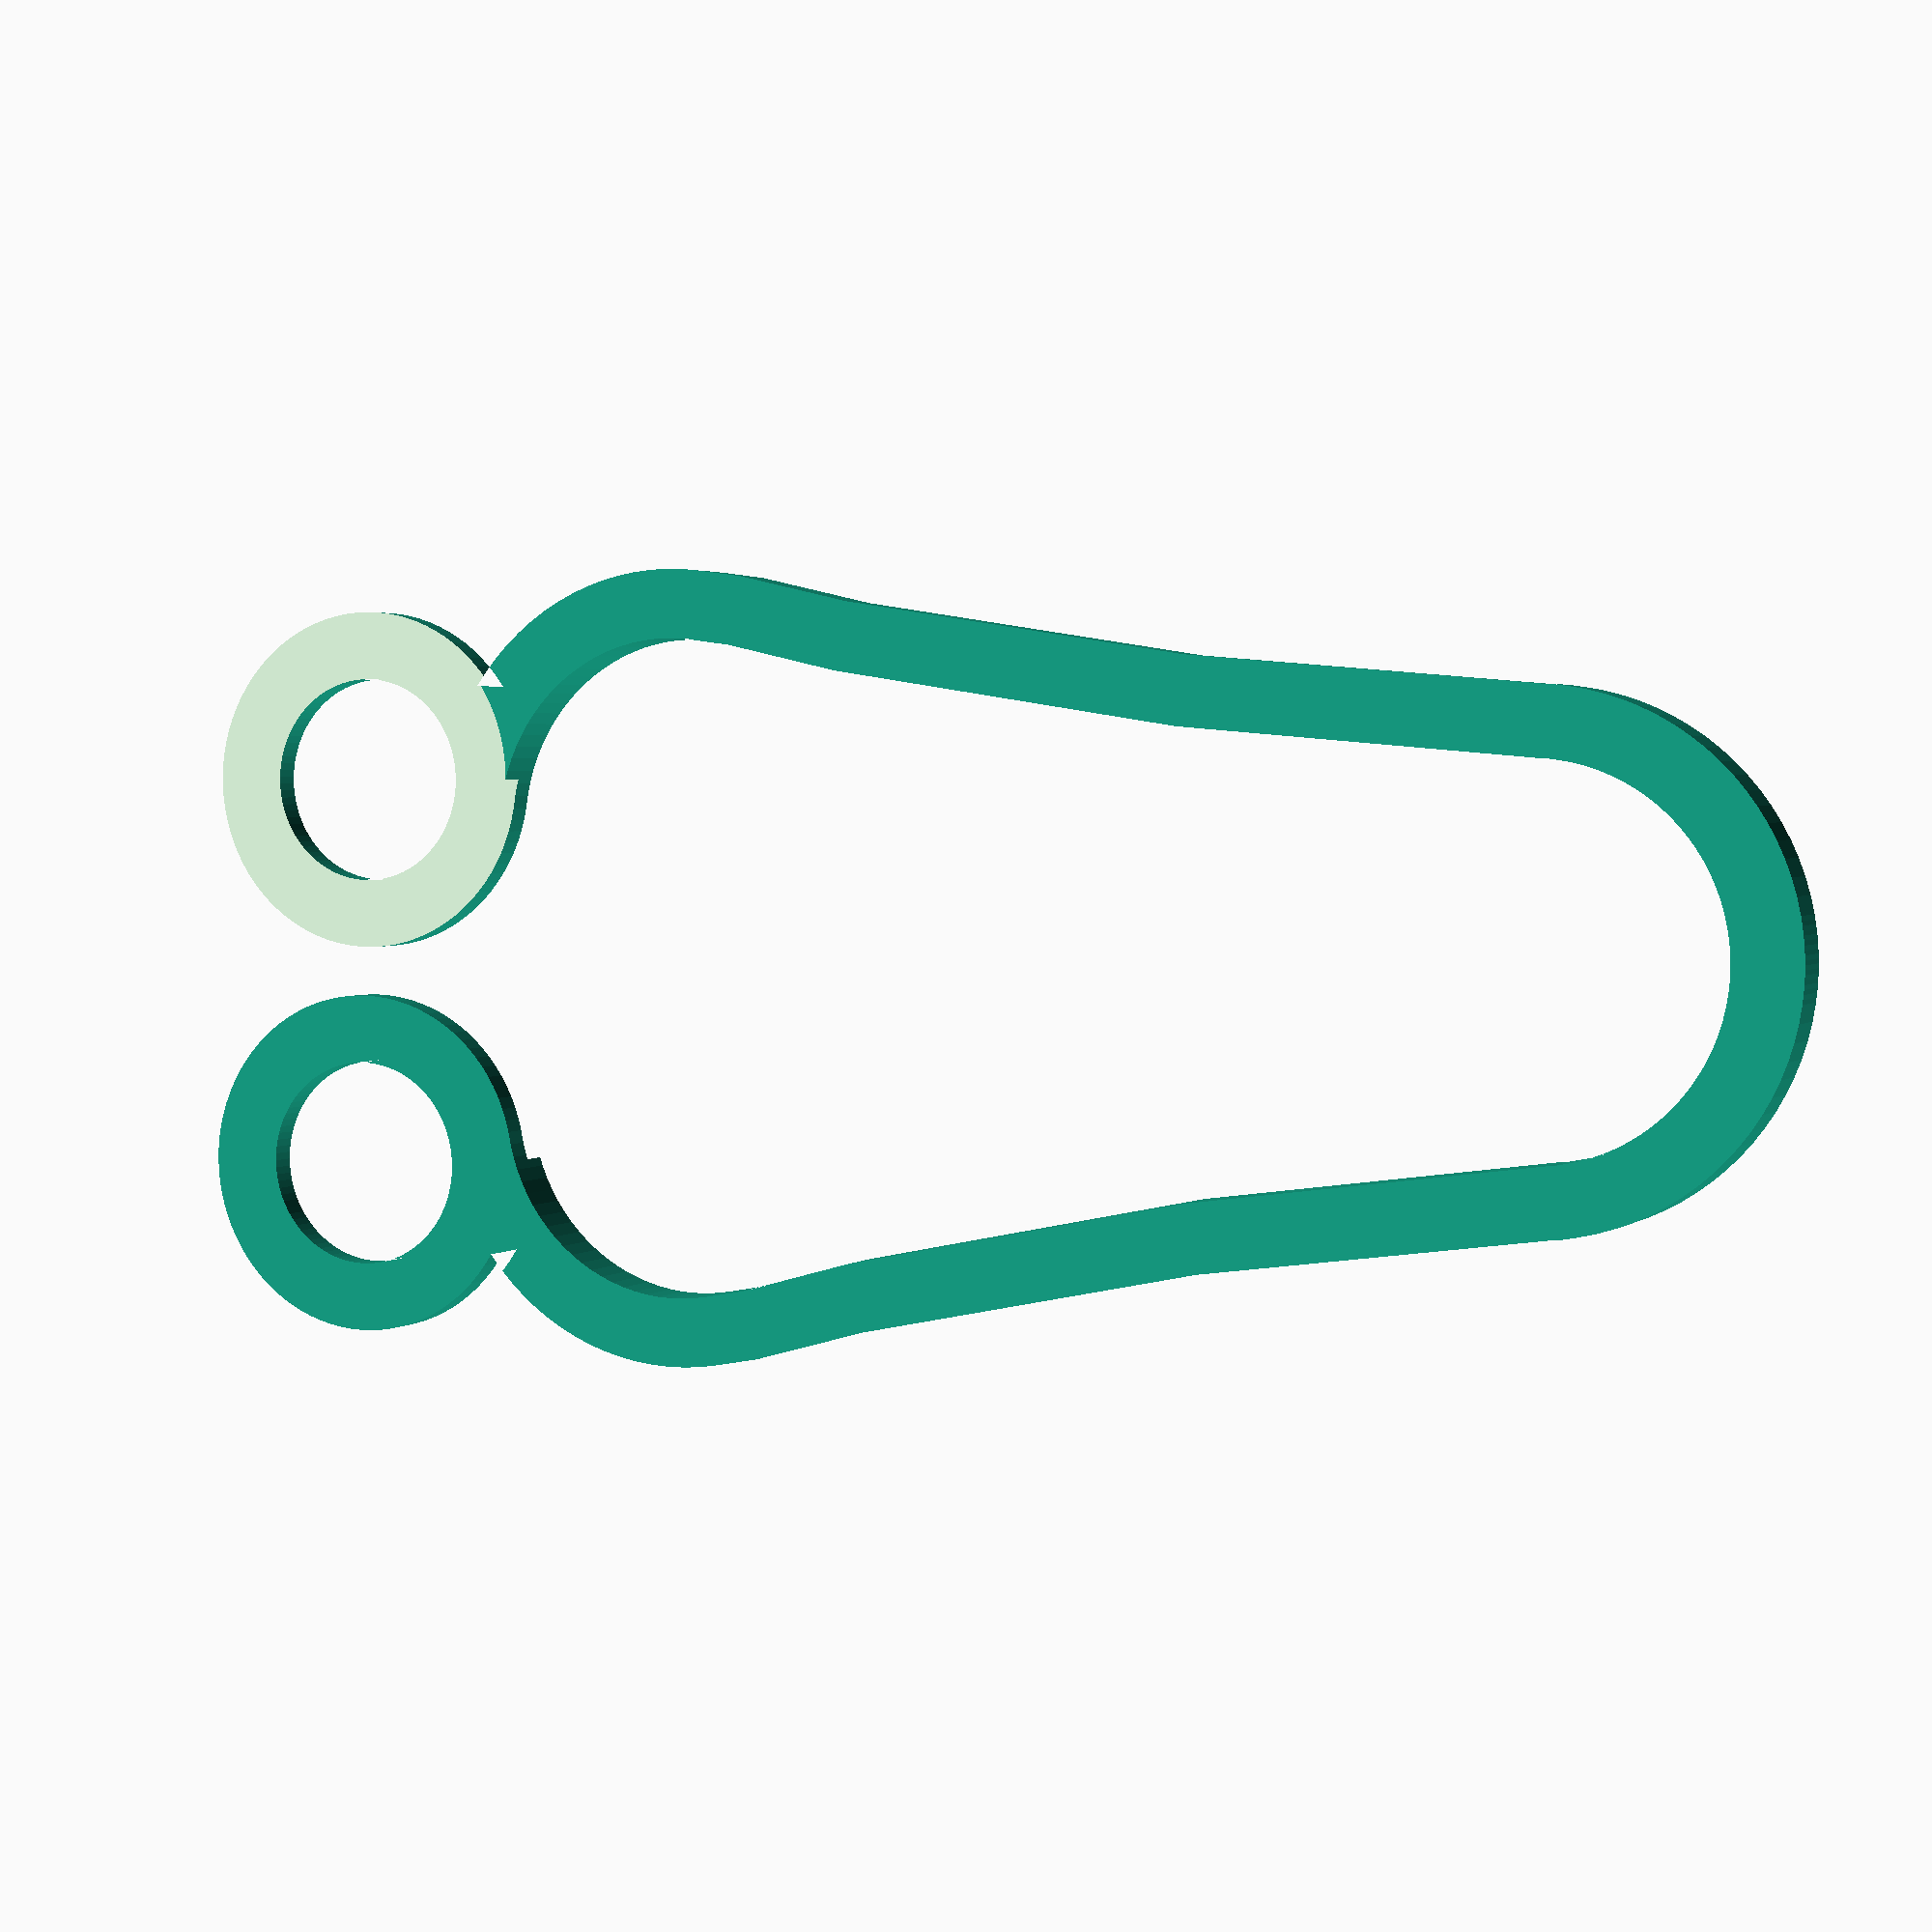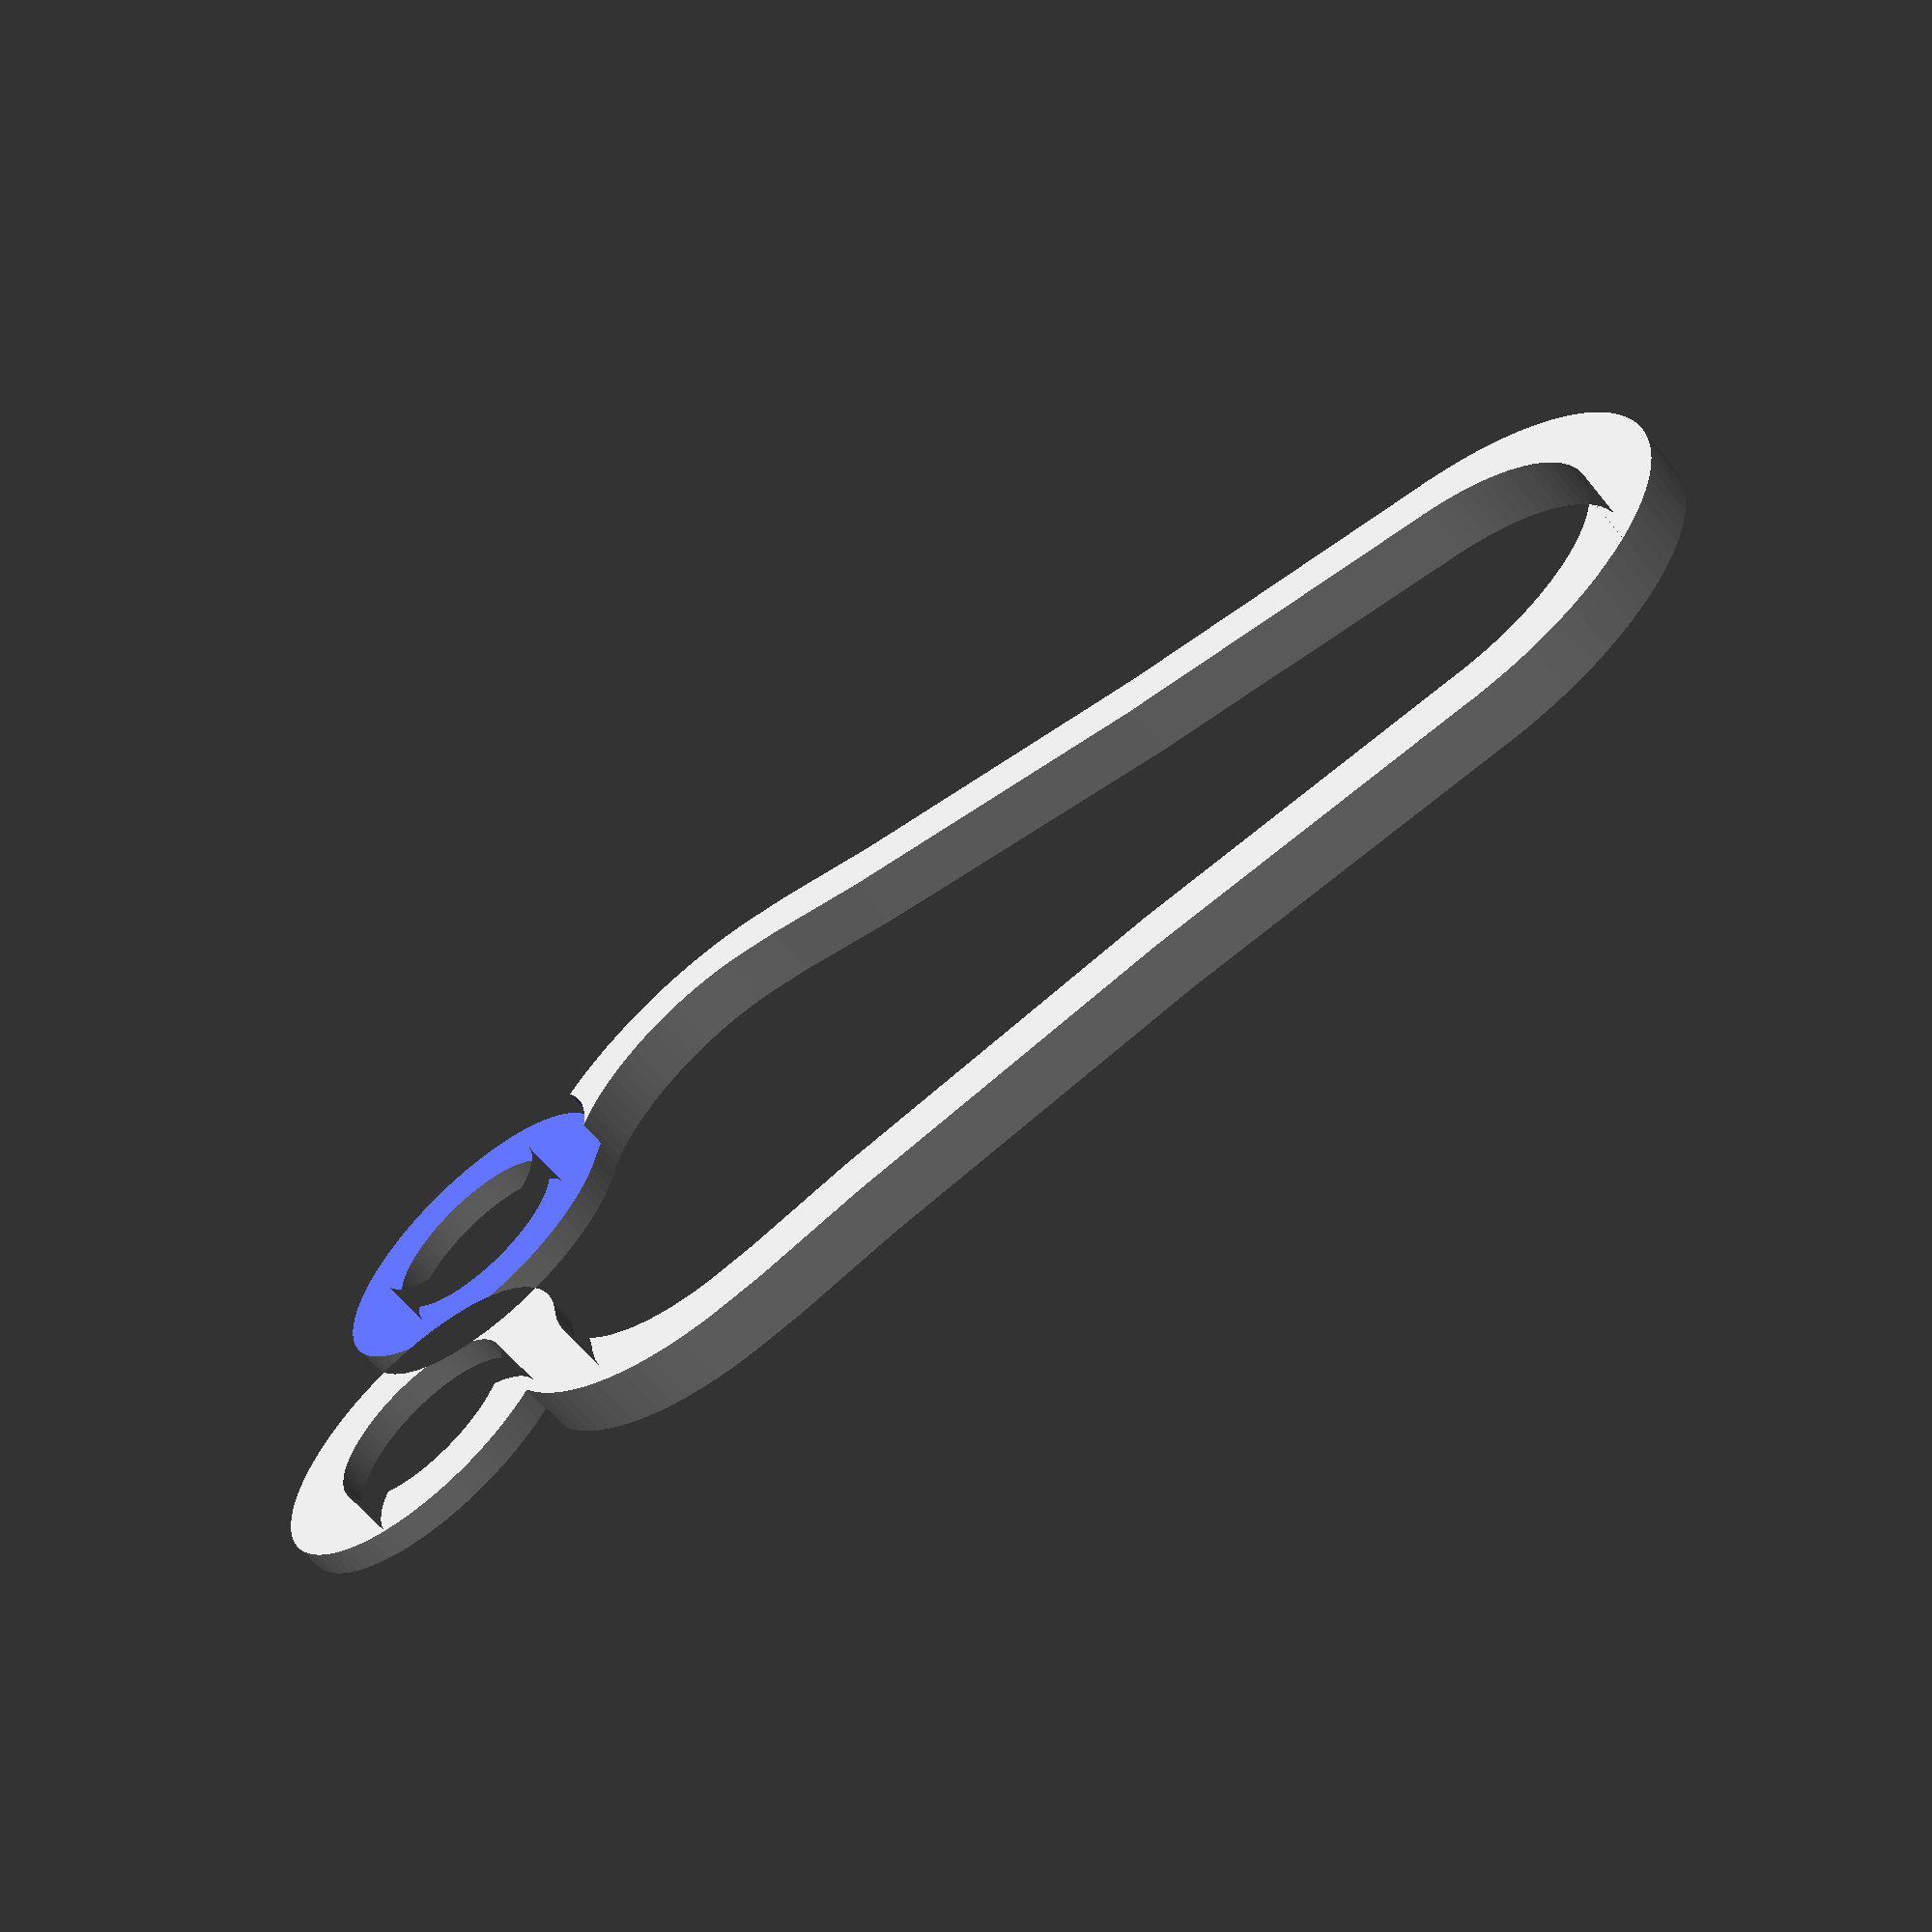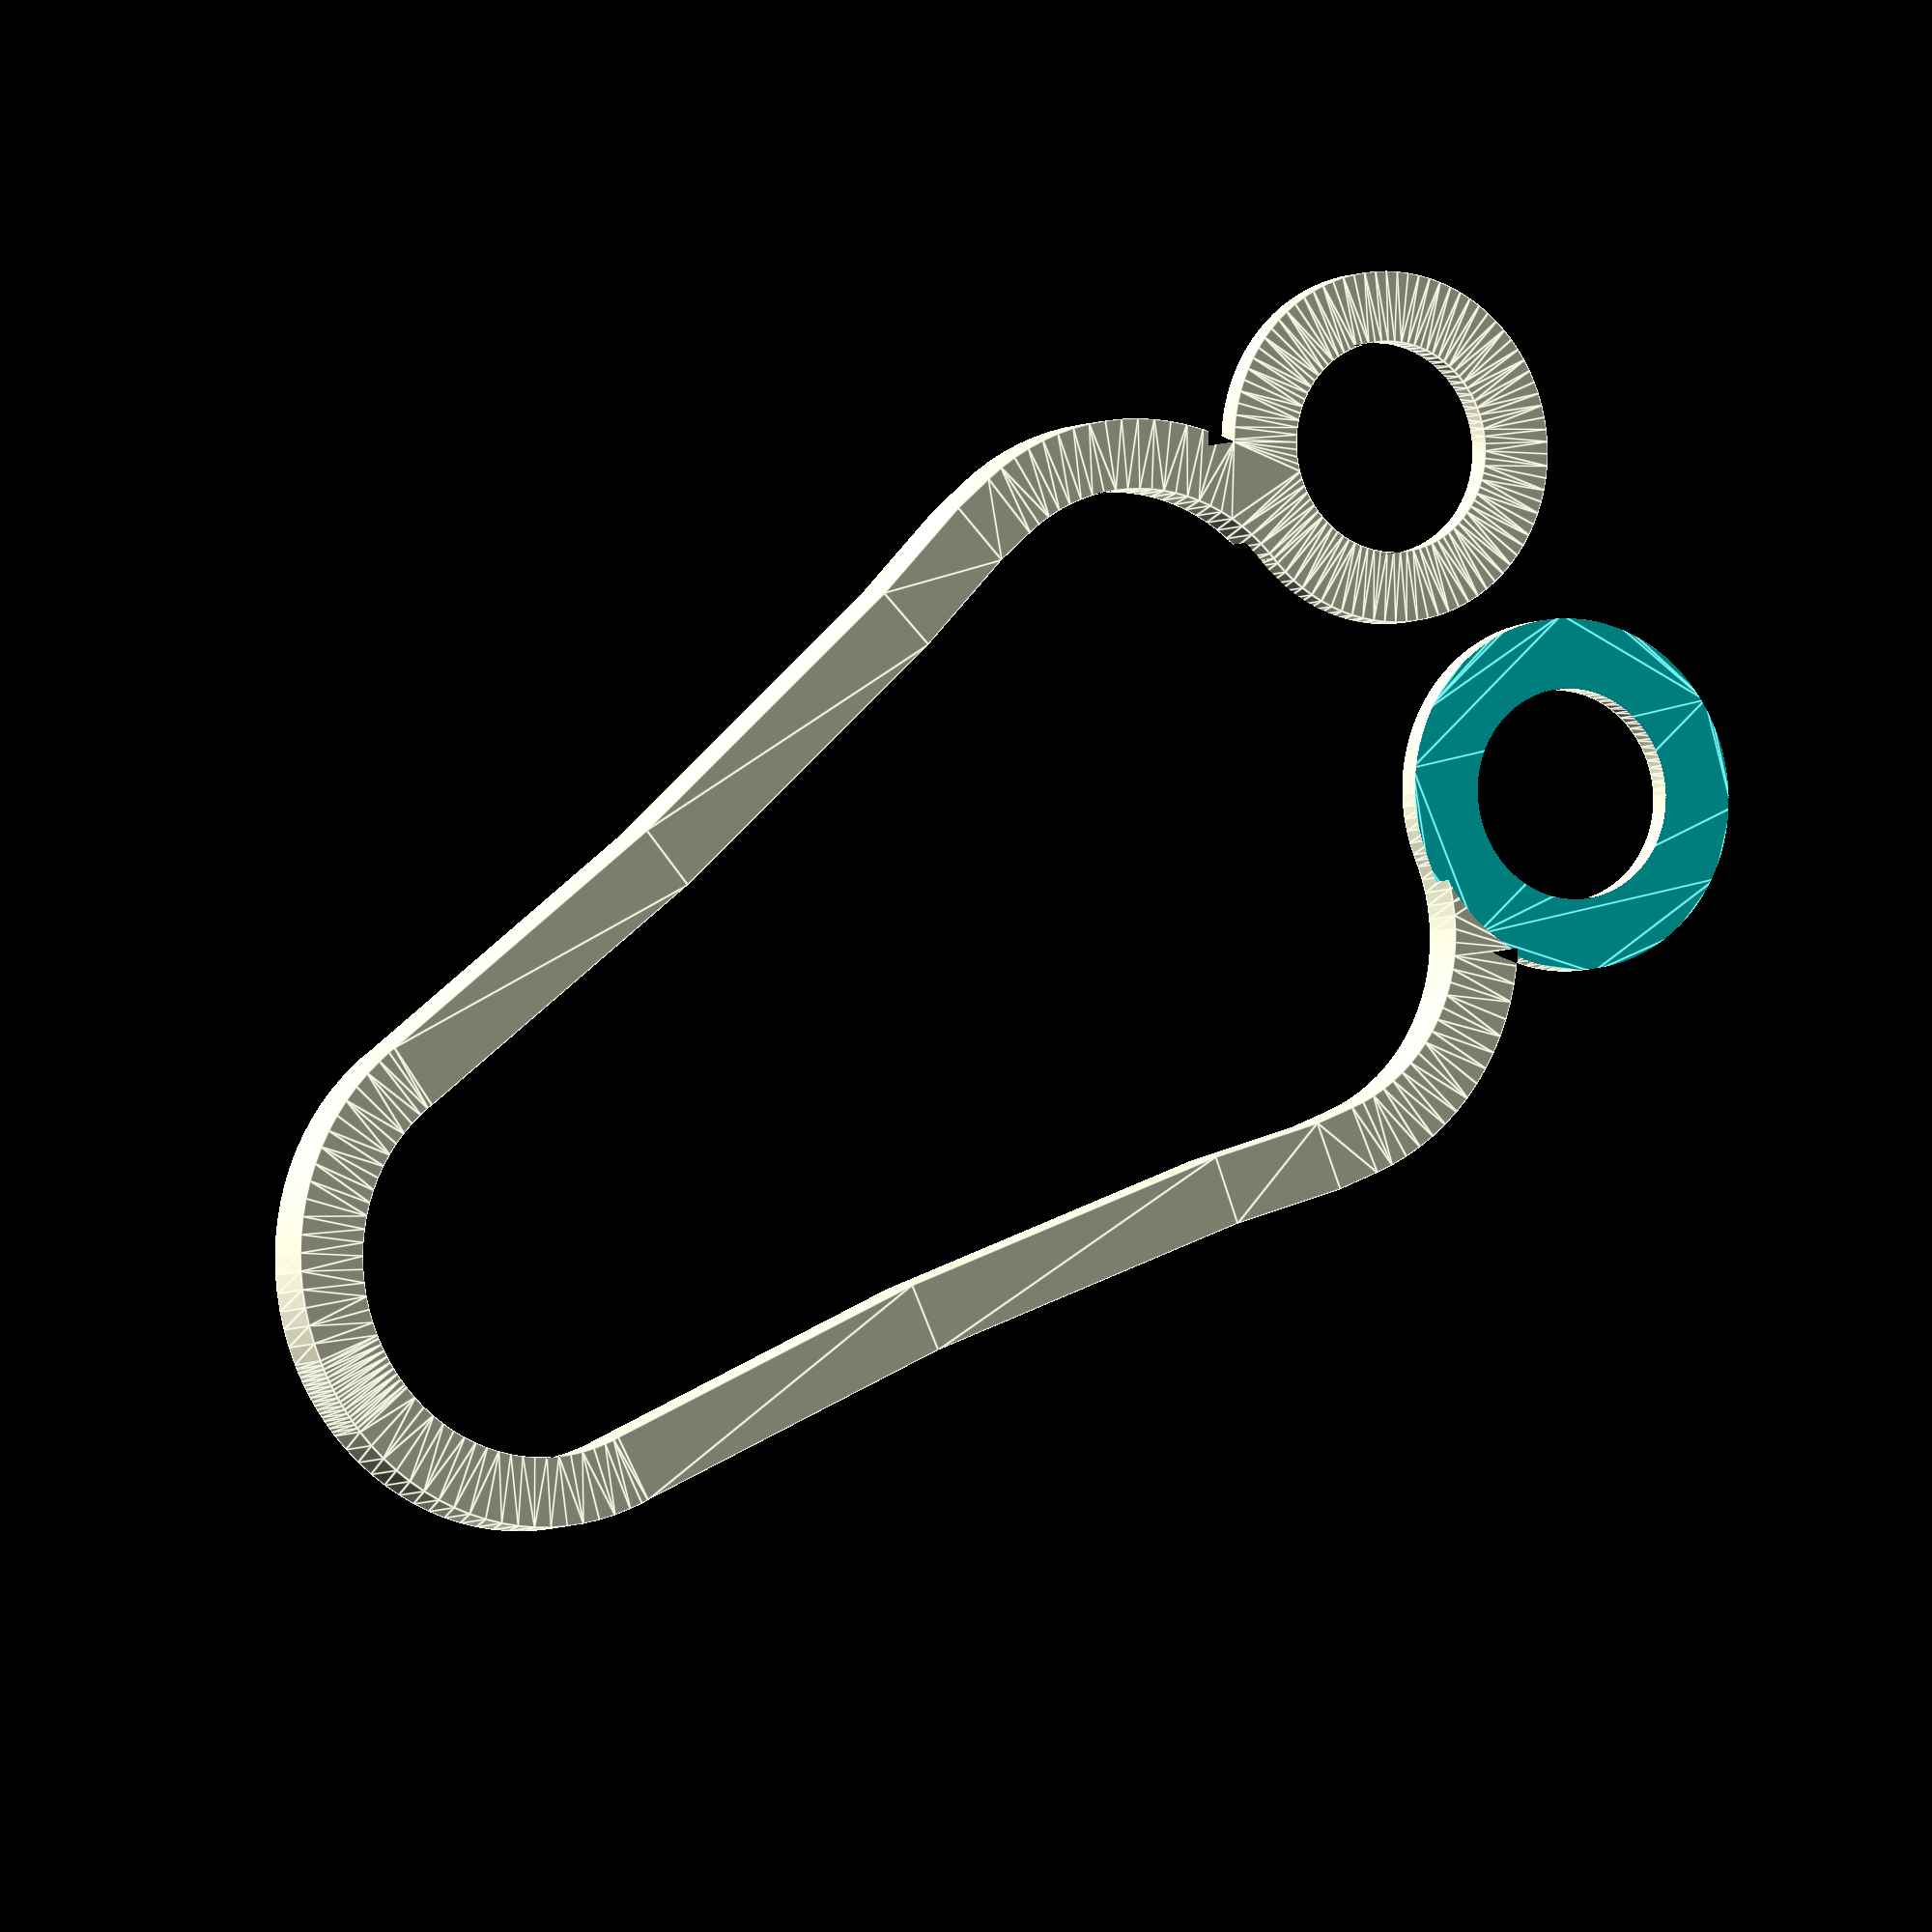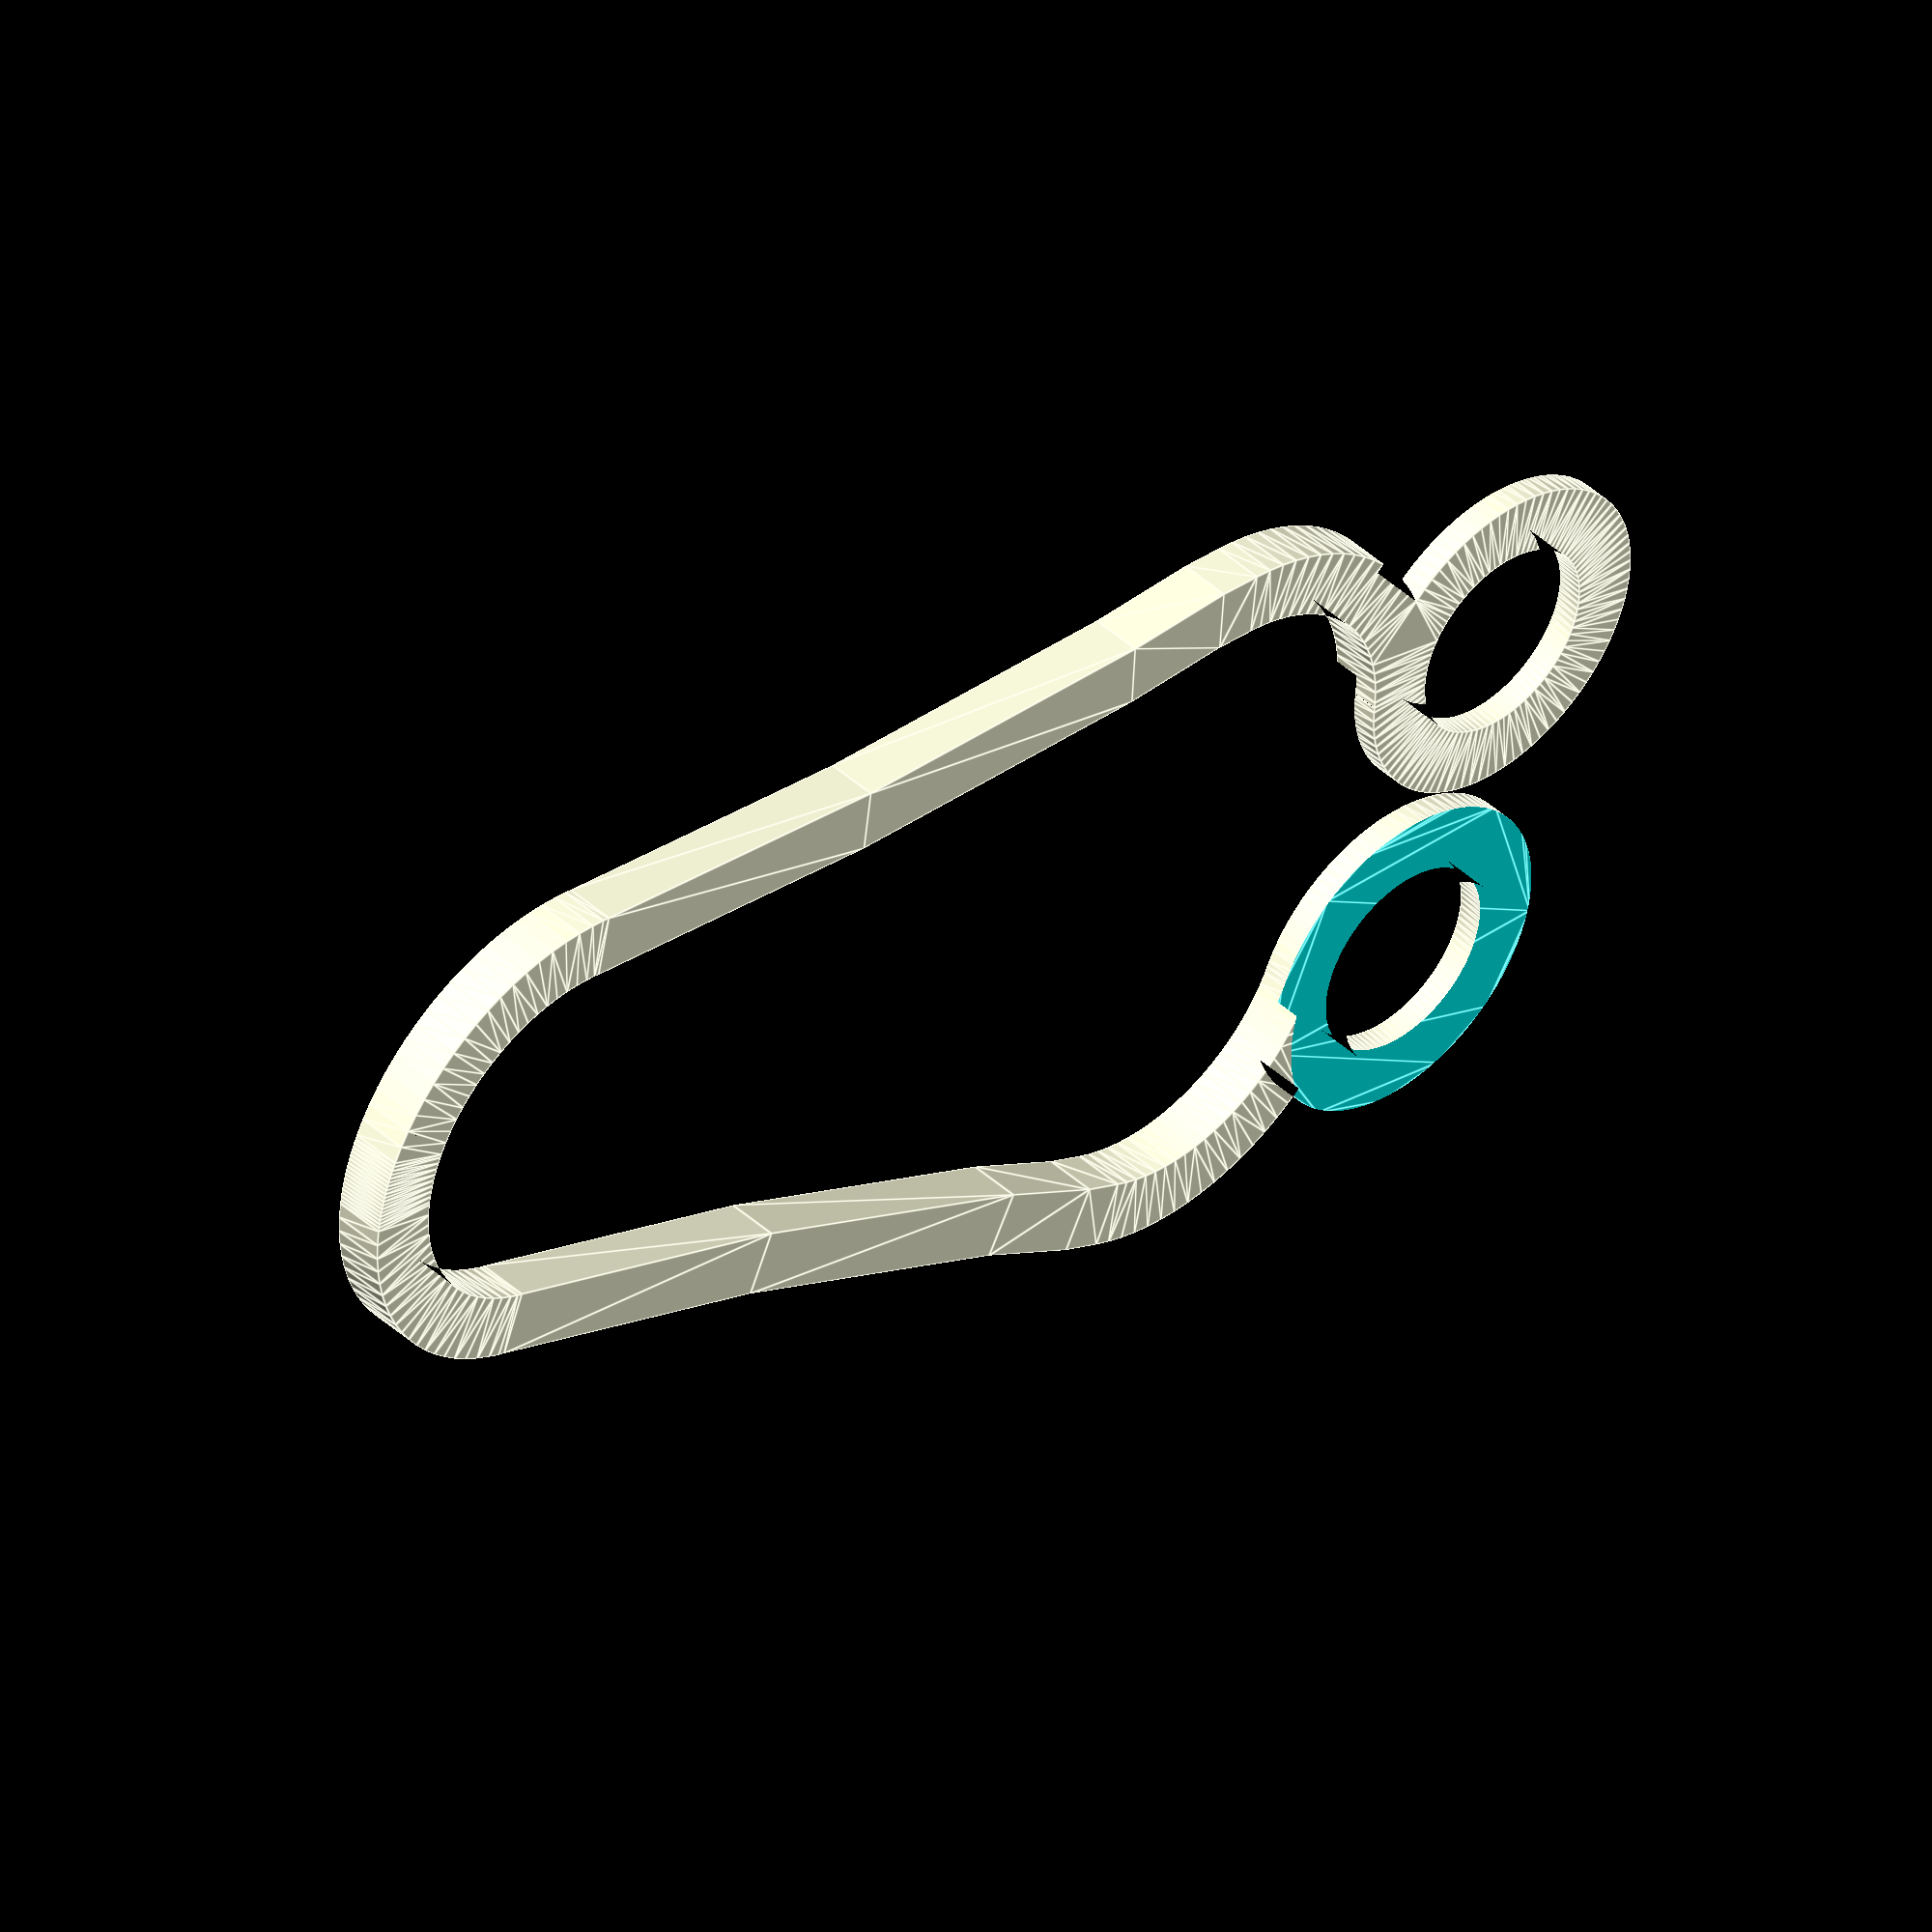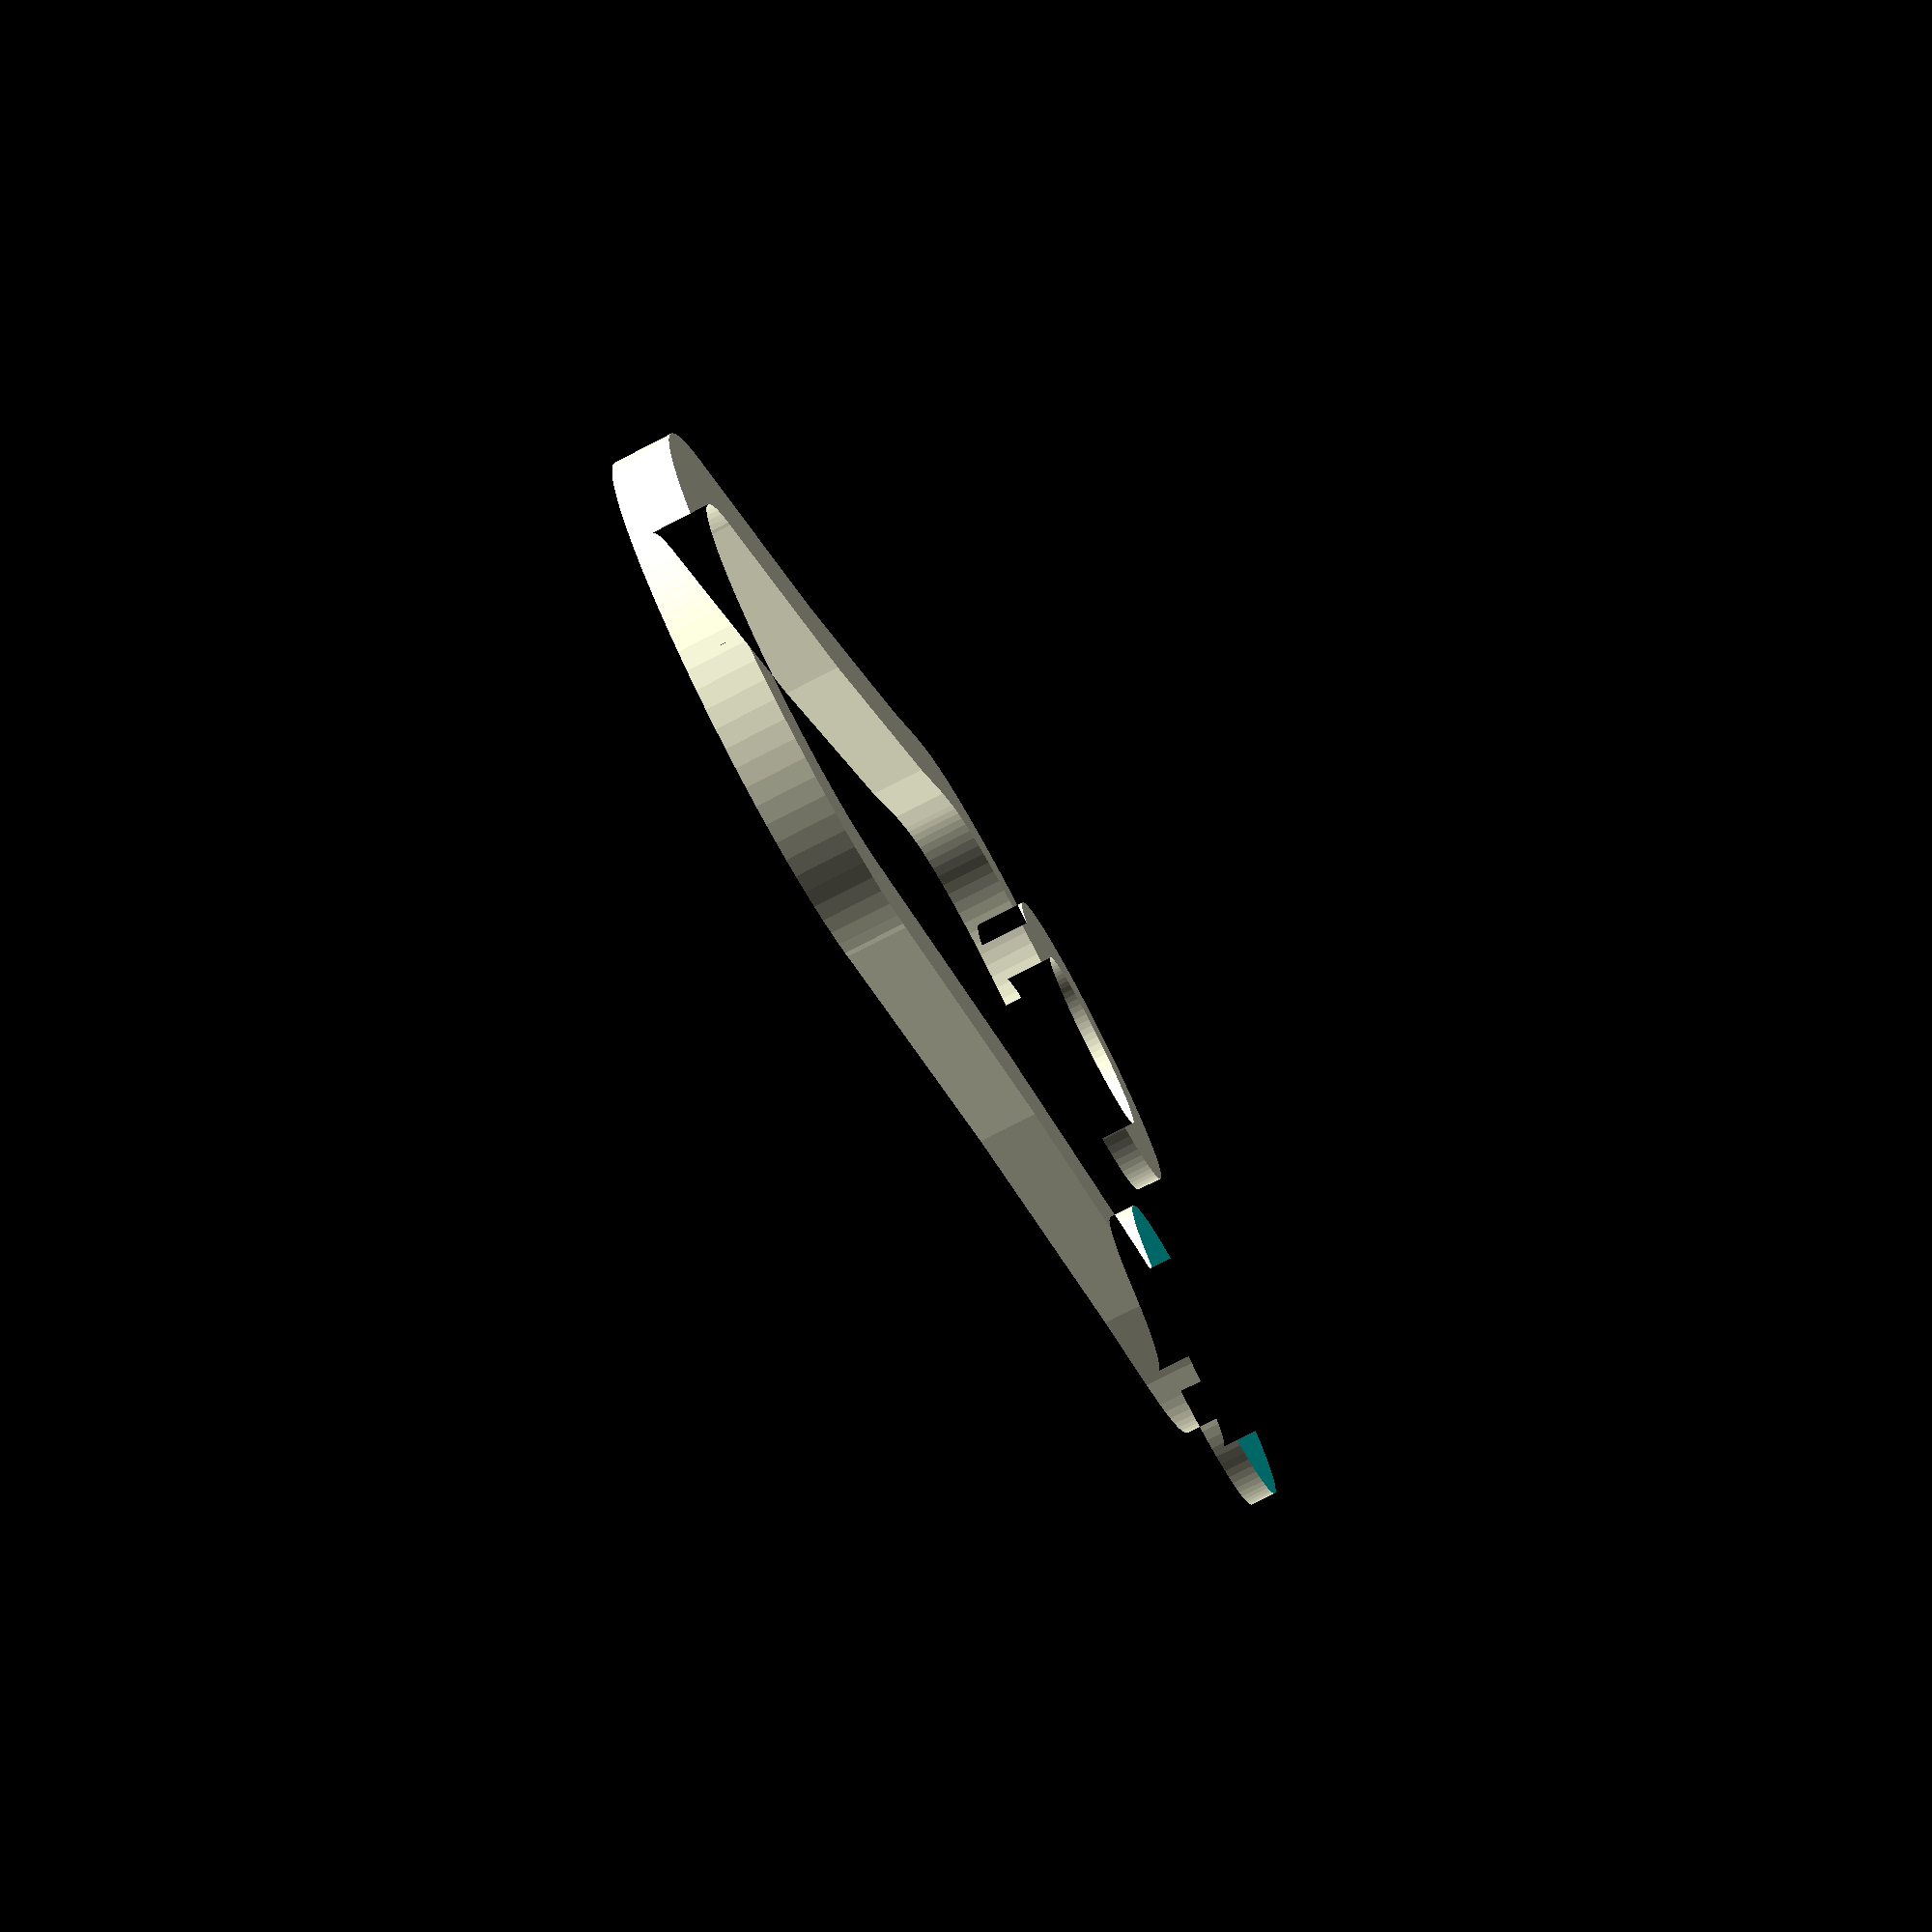
<openscad>
gotcha_d=11;
gotcha_r=gotcha_d/2;
gotcha_h=37;
gotcha_h_diff=gotcha_h-gotcha_d;

open_angle=9;

side_d=300;
side_r=side_d/2;
$fn=90;
pad=0.1;
padd=pad*2;
wall=2*2;

key_d=6;
key_r=key_d/2;

h=1.6;

module key(opening=0, extra=0, padding=0) {
        rotate([0,0,opening])
        translate([0,gotcha_h_diff+gotcha_r+key_r+wall/2])
        circle(d=key_d+extra);
}
module half_side(opening=0, extra=0, padding=0) {

    key(opening, extra, padding);
    rotate([0,0,opening]) {
        difference() {
            hull() {
                //top
                translate([0,gotcha_h_diff])
                circle(d=gotcha_d+extra);

                // bottom
                circle(d=gotcha_d+extra);
            }
            
            //side
            o=gotcha_h_diff/2;
            h=side_r+gotcha_r;
            angle=asin(o/h);
            rotate([0,0,-angle])
            translate([-side_r-gotcha_r,0,0])
            circle(d=side_d-extra);

            //take half
            translate([padding,-gotcha_r-extra-pad])
            square([side_r+extra+pad,gotcha_h+padd+extra*2]);
            
        }
    }
}

module side() {
    difference() {
        half_side(open_angle, wall);
        half_side(open_angle, 0, pad);
    }
}

module whole() {
    side();
    mirror([1,0])
    side();
}

module three_d(){
    difference() {
        linear_extrude(height=h)
        whole();
        translate([0,0,-pad])
        linear_extrude(height=h/2+pad)
        key(open_angle, wall+padd);

        translate([0,0,h/2])
        linear_extrude(height=h/2+pad)
        key(-open_angle, wall+padd);
    }
}
three_d();

</openscad>
<views>
elev=357.7 azim=91.3 roll=202.7 proj=p view=wireframe
elev=62.4 azim=269.7 roll=39.0 proj=p view=wireframe
elev=4.6 azim=57.3 roll=333.0 proj=o view=edges
elev=136.5 azim=285.8 roll=223.1 proj=o view=edges
elev=258.6 azim=141.9 roll=62.9 proj=p view=wireframe
</views>
